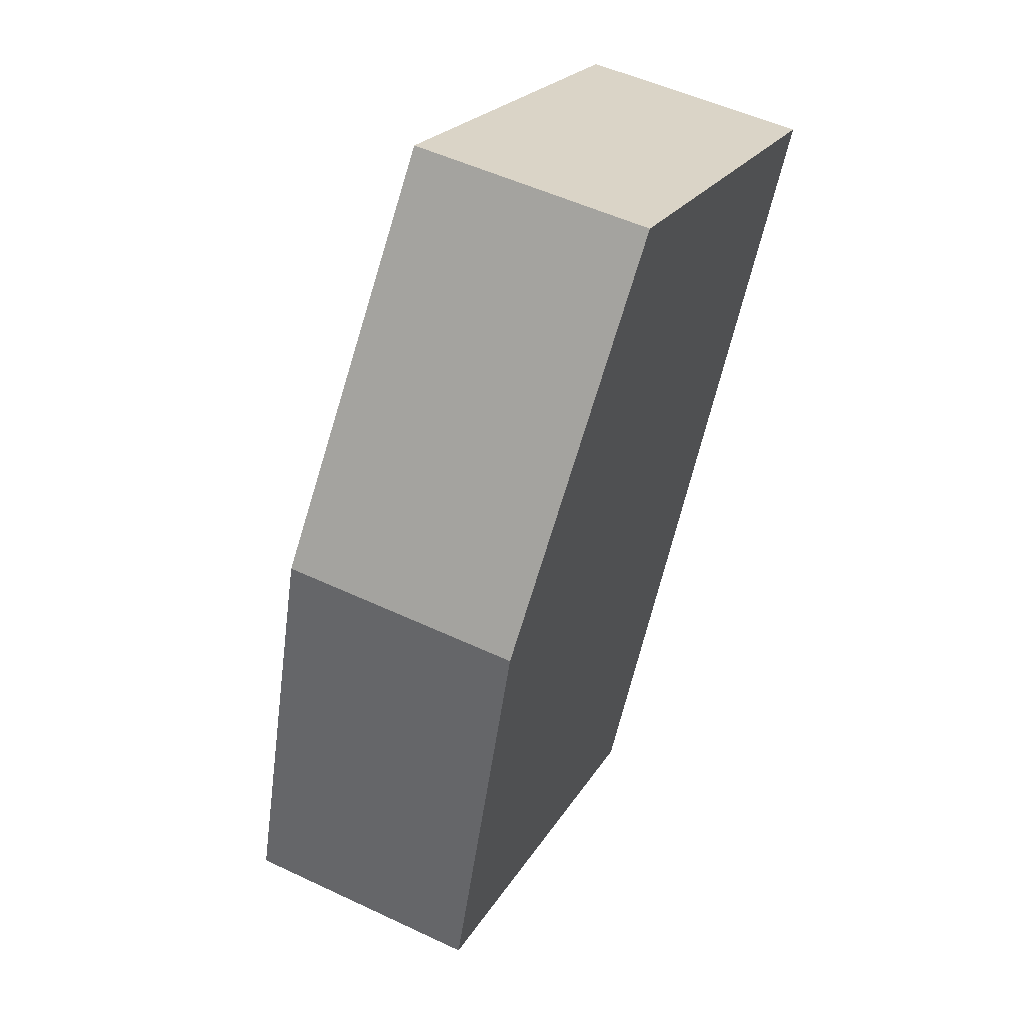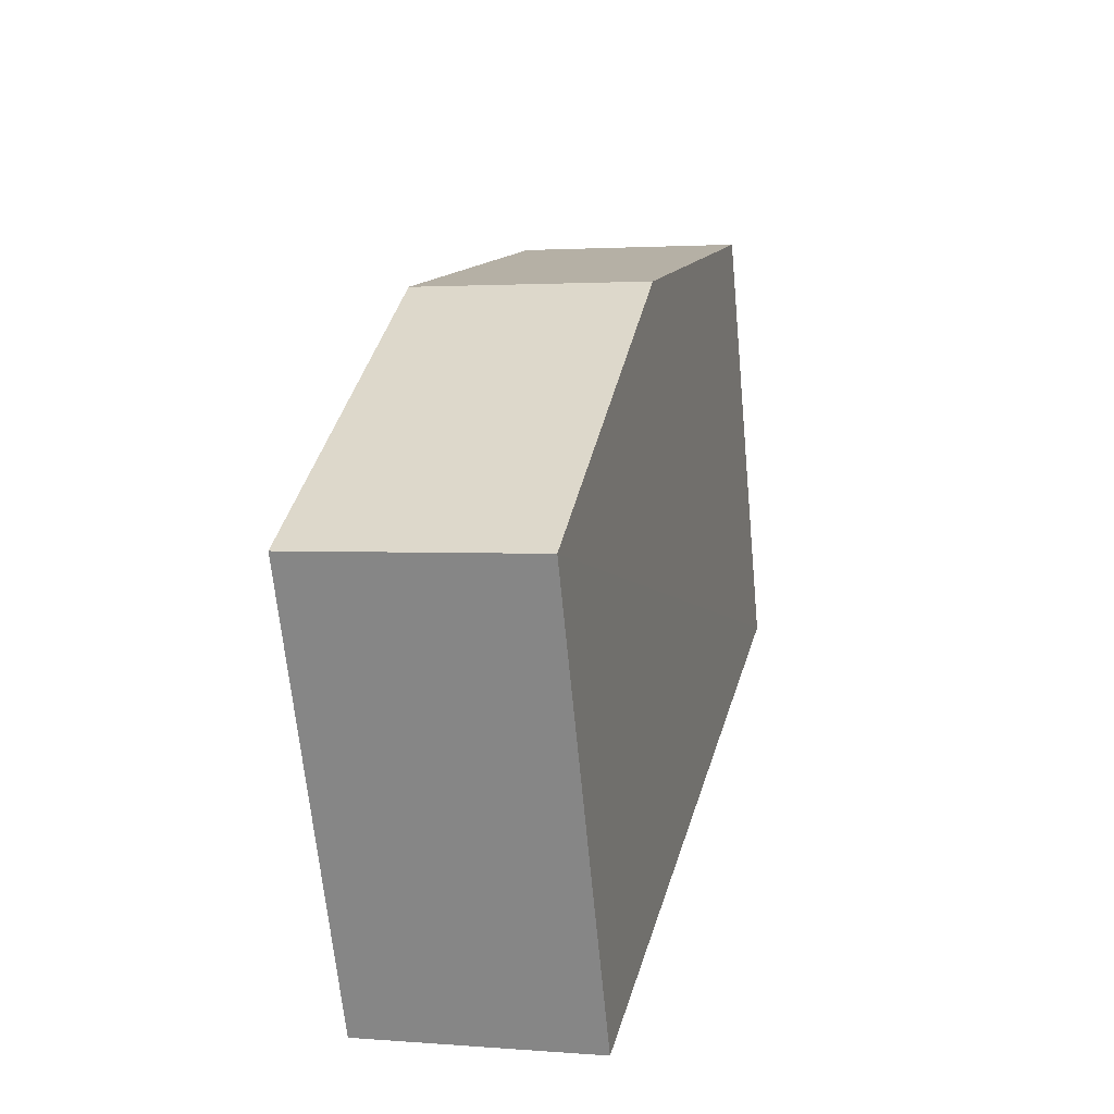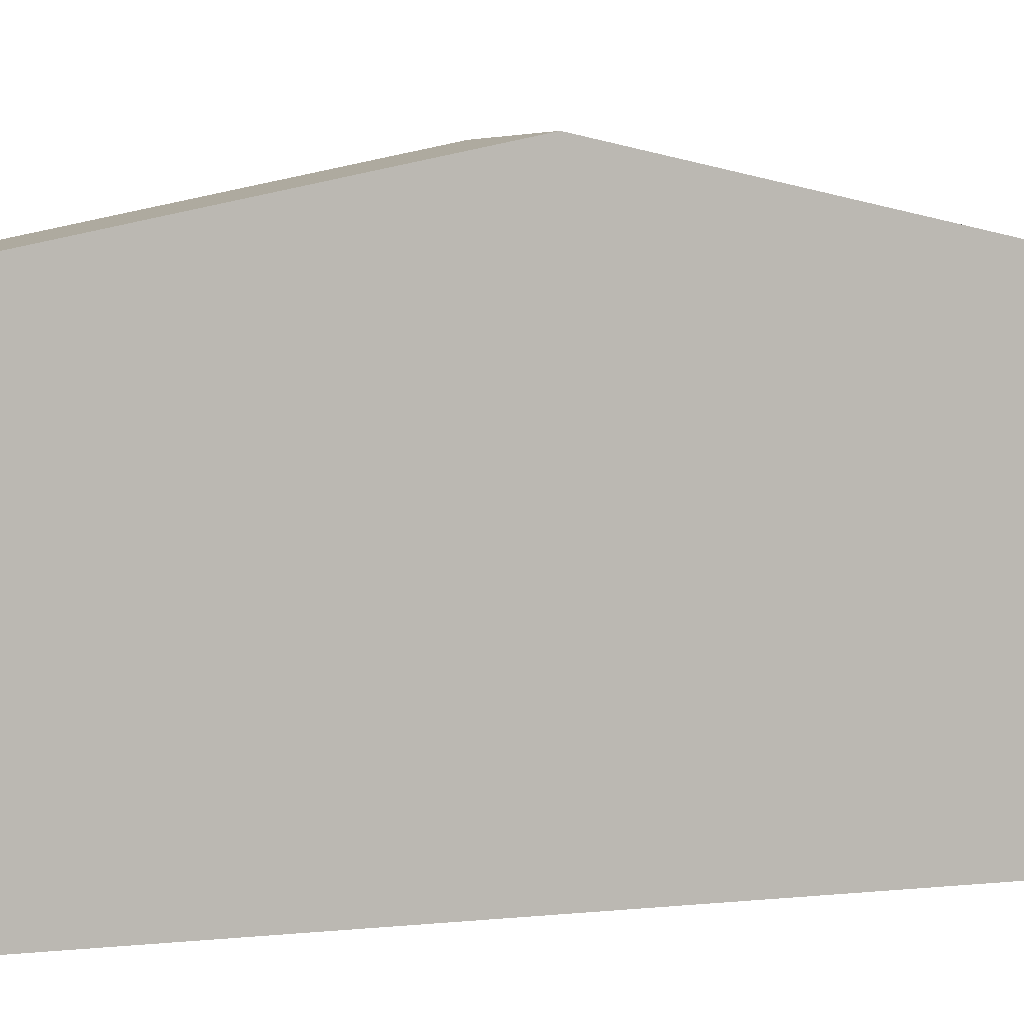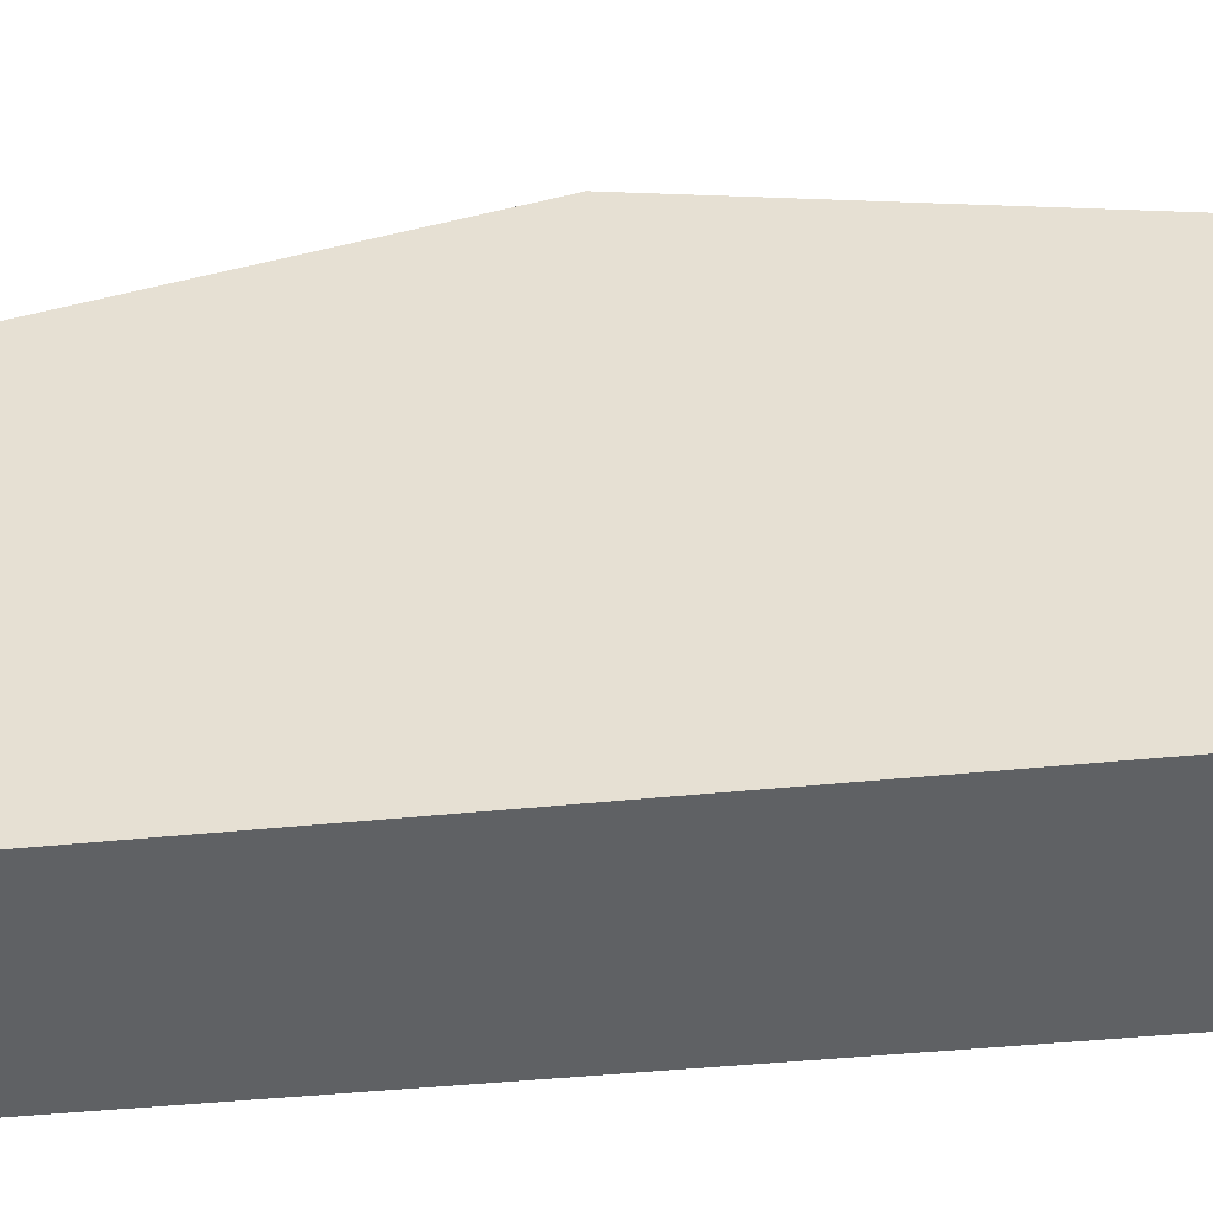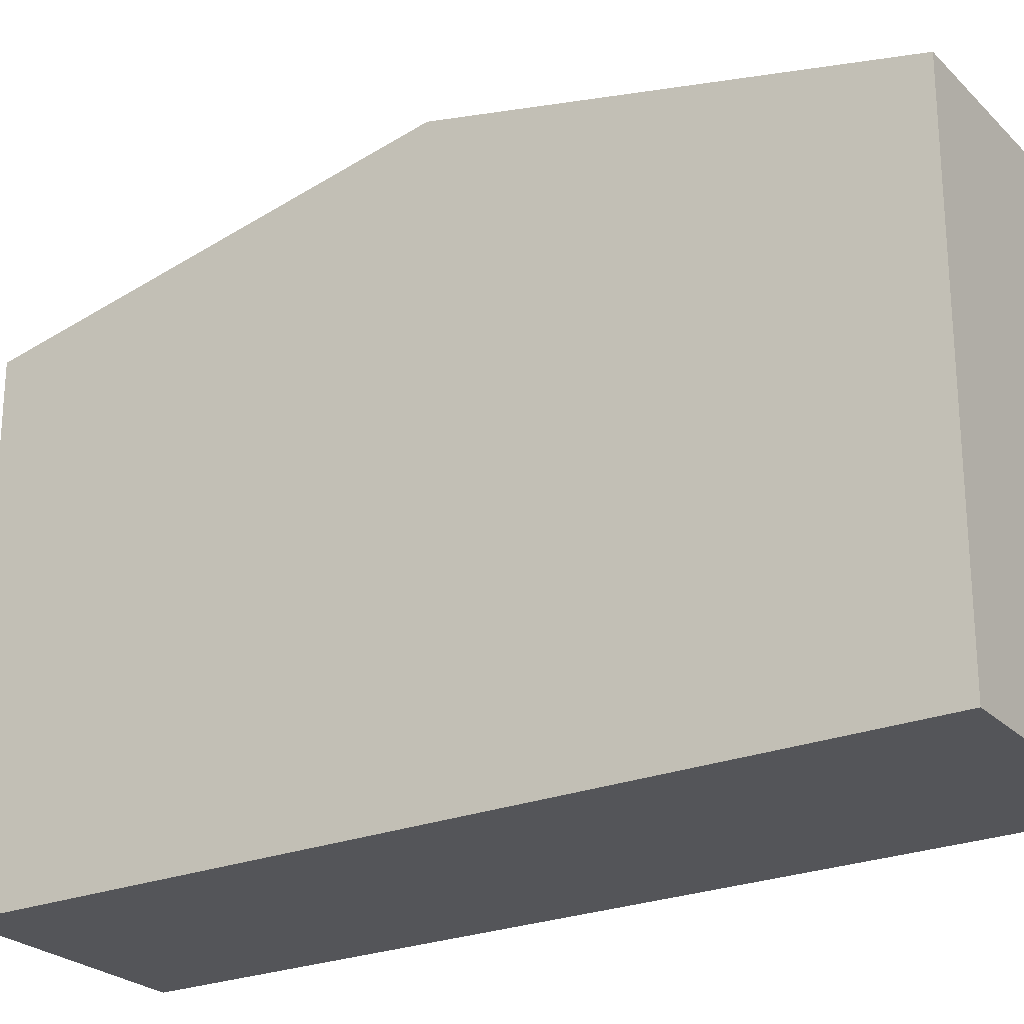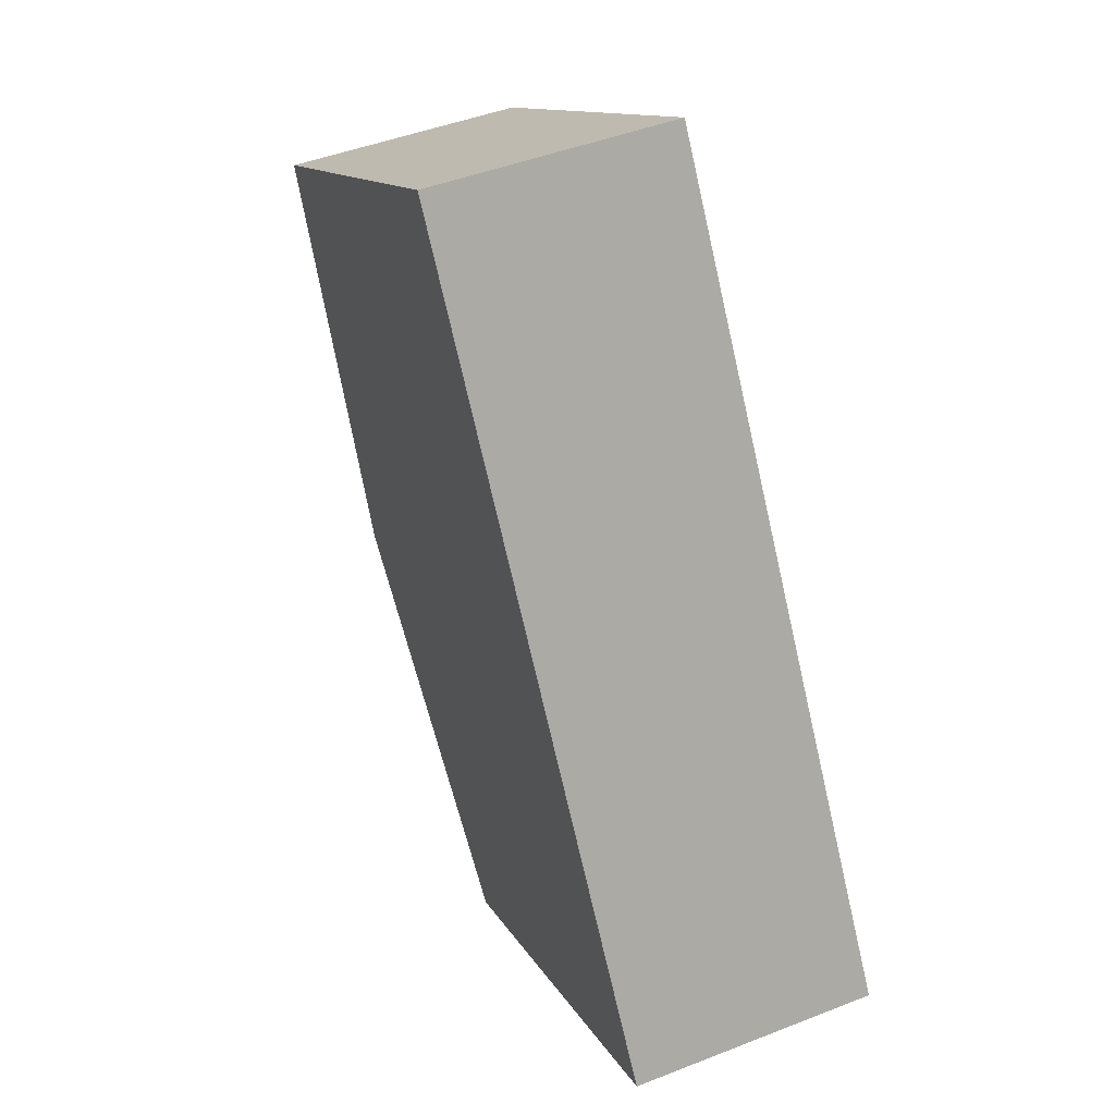
<metadata>
{"format":"obj","ext":"obj","renderer":"f3d","projection":"perspective","resolution":1024,"background":"white","views":[{"elev":22.2,"azim":-157.2,"up":"+Z"},{"elev":-66.2,"azim":-174.5,"up":"+Z"},{"elev":5.8,"azim":59.6,"up":"+Y"},{"elev":-46.4,"azim":82.9,"up":"+Y"},{"elev":-24.7,"azim":-70.6,"up":"+Y"},{"elev":12.7,"azim":-18.7,"up":"+Z"}]}
</metadata>
<code>
v  1.221 7.043 -5.076
v  5.353 5.937 -9.449
v  2.441 5.937 -10.15
v  4.116 7.043 -4.377
v  0 5.937 3.635e-16
v  2.879 5.937 0.695
v  0 0 0
v  2.879 -4.256e-17 0.695
v  4.116 2.68e-16 -4.377
v  5.353 5.786e-16 -9.449
v  2.441 6.216e-16 -10.15
v  1.221 3.108e-16 -5.076
g defaultobject
f 1 2 3
f 2 1 4
f 5 4 1
f 4 5 6
f 7 6 5
f 6 7 8
f 8 4 6
f 4 8 2
f 2 8 9
f 2 9 10
f 10 3 2
f 3 10 11
f 1 7 5
f 7 1 3
f 7 3 12
f 12 3 11
f 9 11 10
f 11 9 12
f 12 9 8
f 12 8 7

</code>
